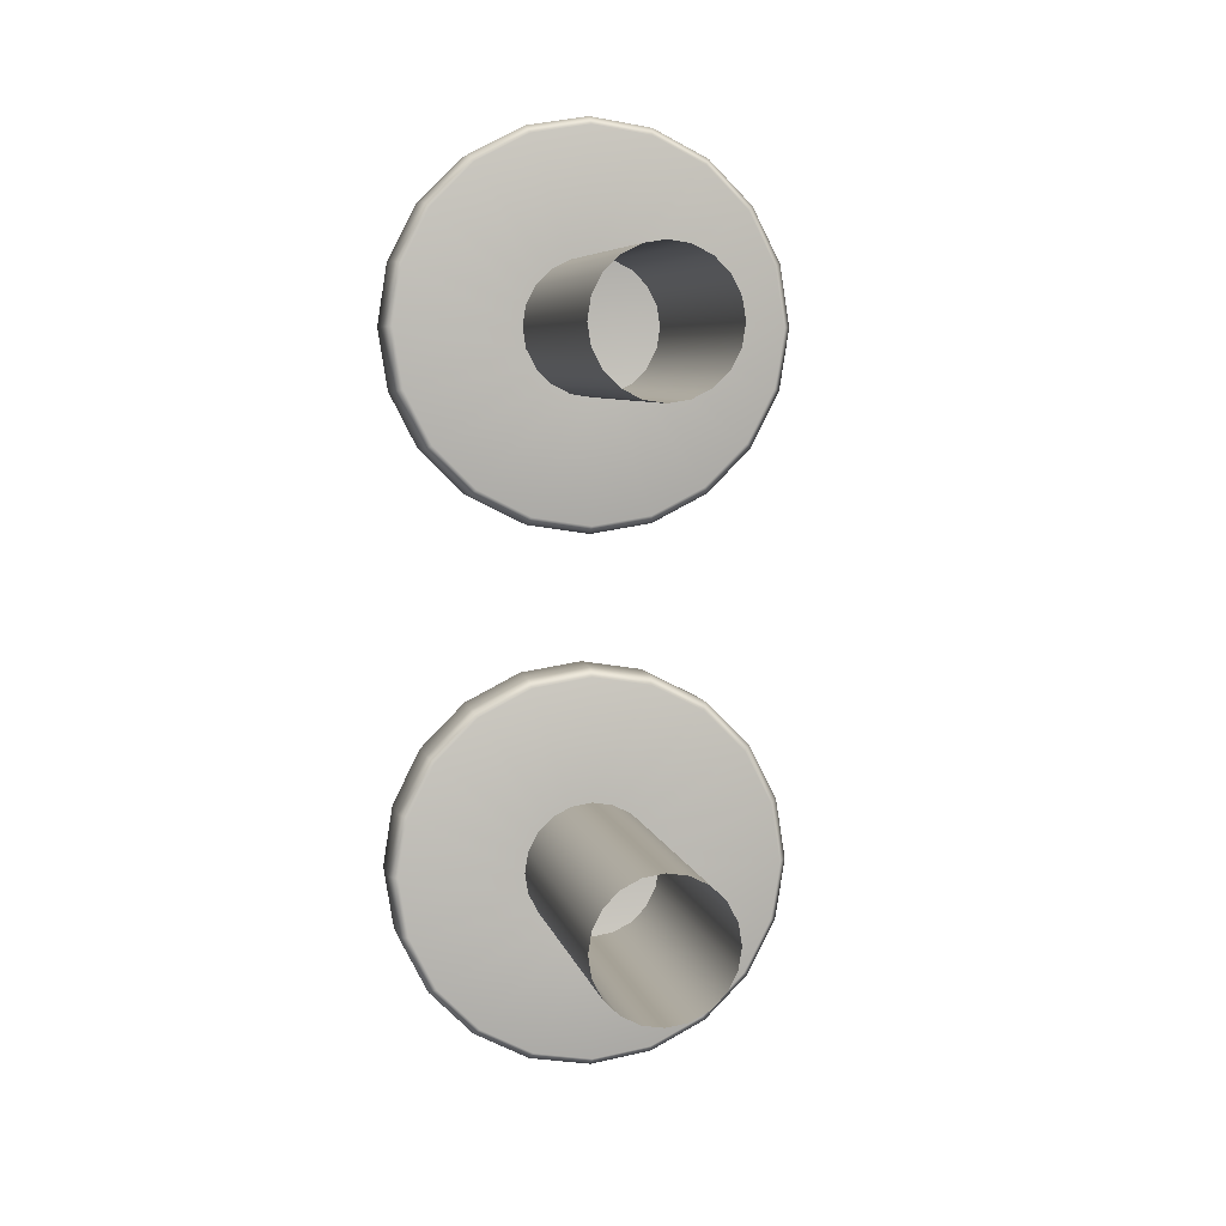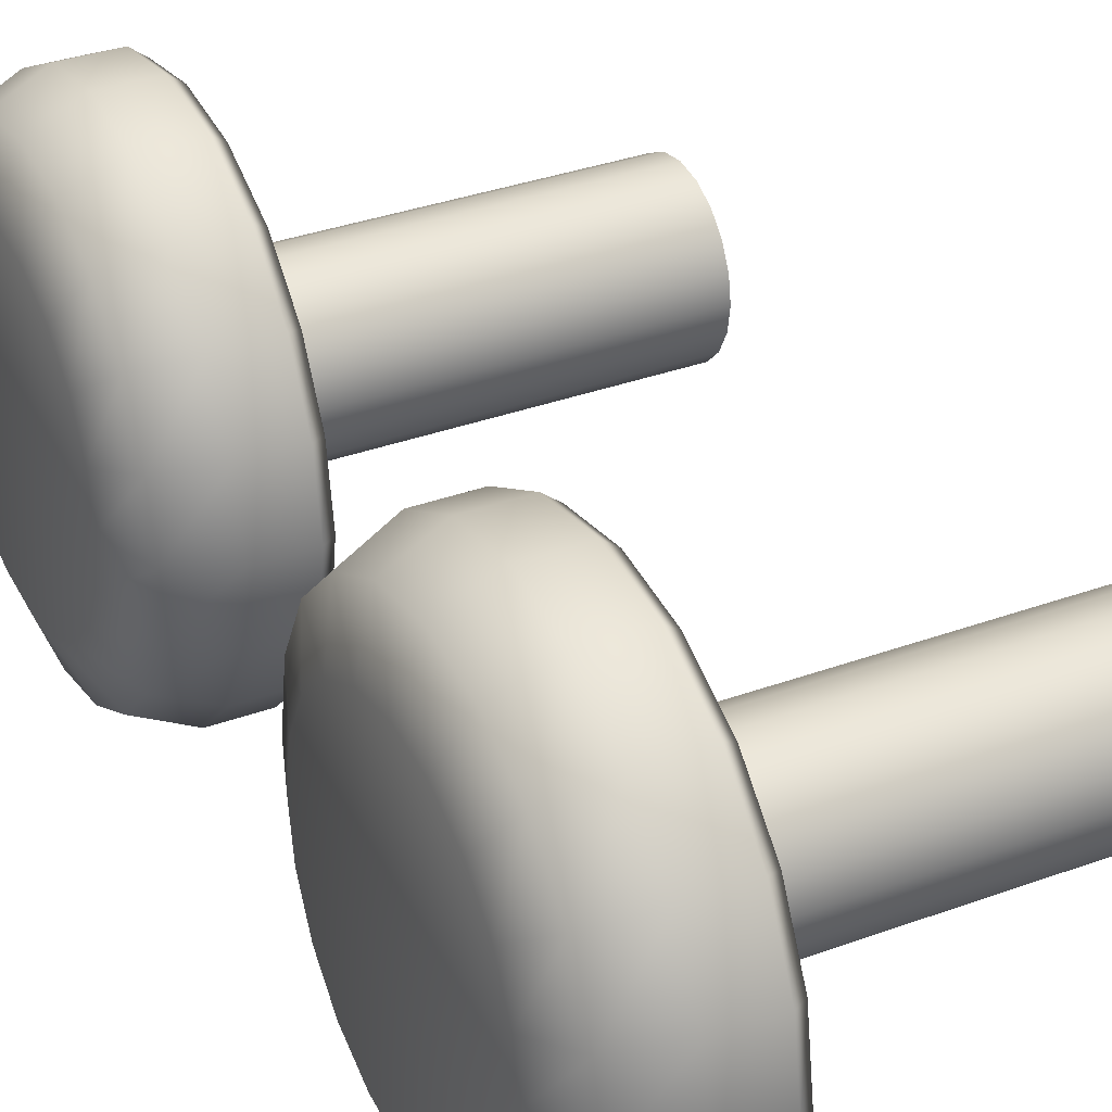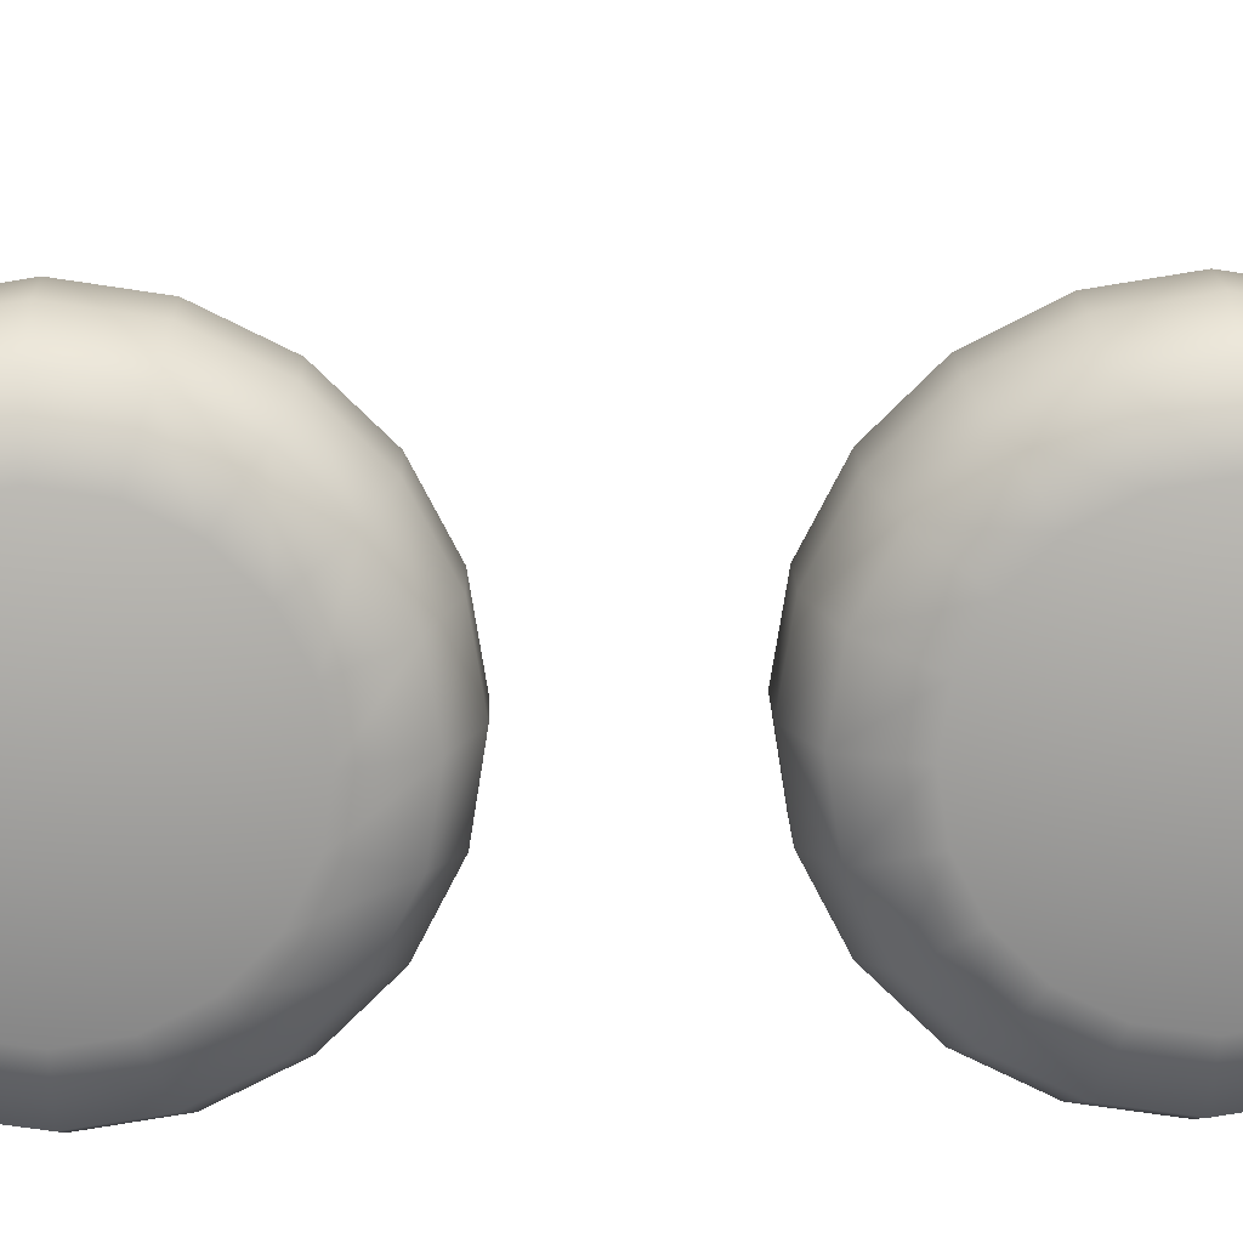
<metadata>
{"format":"obj","ext":"obj","renderer":"f3d","projection":"perspective","resolution":1024,"background":"white","views":[{"elev":6.3,"azim":-101.8,"up":"+Z"},{"elev":33.6,"azim":153.3,"up":"+Y"},{"elev":17.2,"azim":88.3,"up":"+Y"}]}
</metadata>
<code>
g m_dlc08_rail_stop_plate
v 0.2515 0.5427 -0.2271
v 0.2515 0.419 -0.2673
v 0.2515 0.5242 -0.1909
v 0.2515 0.4954 -0.1621
v 0.2515 0.4592 -0.1436
v 0.2515 0.419 -0.1372
v 0.2515 0.3788 -0.1436
v 0.2515 0.3425 -0.1621
v 0.2515 0.3137 -0.1909
v 0.2515 0.2952 -0.2271
v 0.2515 0.2889 -0.2673
v 0.2515 0.2952 -0.3075
v 0.2515 0.3137 -0.3438
v 0.2515 0.3425 -0.3726
v 0.2515 0.3788 -0.391
v 0.2515 0.419 -0.3974
v 0.2515 0.4592 -0.391
v 0.2515 0.4954 -0.3726
v 0.2336 0.5235 -0.1235
v 0.2336 0.4739 -0.0982
v 0.1905 0.48 -0.07939
v 0.1905 0.5351 -0.1075
v 0.2336 0.5628 -0.1628
v 0.2336 0.5881 -0.2124
v 0.2515 0.5491 -0.2673
v 0.2515 0.5242 -0.3438
v 0.2515 0.5427 -0.3075
v 0.2336 0.5968 -0.2673
v 0.1905 0.6069 -0.2063
v 0.1905 0.6166 -0.2673
v 0.1905 0.5788 -0.1512
v 0.1905 0.419 -0.06972
v 0.2336 0.5881 -0.3223
v 0.2336 0.5628 -0.3718
v 0.2336 0.5235 -0.4112
v 0.2336 0.4739 -0.4364
v 0.2336 0.419 -0.4451
v 0.2336 0.364 -0.4364
v 0.2336 0.3144 -0.4112
v 0.2336 0.2751 -0.3718
v 0.2336 0.2498 -0.3223
v 0.2336 0.2411 -0.2673
v 0.2336 0.2498 -0.2124
v 0.2336 0.2751 -0.1628
v 0.2336 0.3144 -0.1235
v 0.2336 0.364 -0.0982
v 0.2336 0.419 -0.08949
v 0.1905 0.3579 -0.07939
v 0.1905 0.3028 -0.1075
v 0.1905 0.2591 -0.1512
v 0.1905 0.231 -0.2063
v 0.1905 0.2214 -0.2673
v 0.1453 0.419 -0.06972
v 0.1453 0.48 -0.07939
v 0.1453 0.5351 -0.1075
v 0.1453 0.5788 -0.1512
v 0.1453 0.6069 -0.2063
v 0.1453 0.3579 -0.07939
v 0.1453 0.3028 -0.1075
v 0.1453 0.2591 -0.1512
v 0.1453 0.231 -0.2063
v 0.1453 0.2214 -0.2673
v 0.1905 0.231 -0.3284
v 0.1905 0.2591 -0.3835
v 0.1905 0.3028 -0.4272
v 0.1905 0.3579 -0.4552
v 0.1905 0.419 -0.4649
v 0.1905 0.48 -0.4552
v 0.1905 0.5351 -0.4272
v 0.1905 0.5788 -0.3835
v 0.1905 0.6069 -0.3284
v 0.1453 0.3028 -0.4272
v 0.1453 0.2591 -0.3835
v 0.1453 0.231 -0.3284
v 0.1453 0.48 -0.4552
v 0.1453 0.419 -0.4649
v 0.1453 0.3579 -0.4552
v 0.1453 0.6069 -0.3284
v 0.1453 0.5788 -0.3835
v 0.1453 0.5351 -0.4272
v 0.1453 0.6166 -0.2673
v 0.134 0.5988 -0.2089
v 0.134 0.6081 -0.2673
v 0.1453 0.6166 -0.2673
v 0.1453 0.6069 -0.2063
v 0.134 0.572 -0.1562
v 0.1453 0.5788 -0.1512
v 0.134 0.5301 -0.1143
v 0.1453 0.5351 -0.1075
v 0.134 0.4774 -0.08745
v 0.1453 0.48 -0.07939
v 0.134 0.419 -0.0782
v 0.1453 0.419 -0.06972
v 0.134 0.3605 -0.08745
v 0.1453 0.3579 -0.07939
v 0.134 0.3078 -0.1143
v 0.1453 0.3028 -0.1075
v 0.134 0.266 -0.1562
v 0.1453 0.2591 -0.1512
v 0.134 0.2391 -0.2089
v 0.1453 0.231 -0.2063
v 0.134 0.2299 -0.2673
v 0.1453 0.2214 -0.2673
v 0.1342 0.3558 -0.2468
v 0.1342 0.3525 -0.2673
v 0.1342 0.3652 -0.2283
v 0.1342 0.3799 -0.2136
v 0.1342 0.3984 -0.2041
v 0.1342 0.419 -0.2009
v 0.1342 0.4395 -0.2041
v 0.1342 0.458 -0.2136
v 0.1342 0.4727 -0.2283
v 0.1342 0.4822 -0.2468
v 0.1342 0.4854 -0.2673
v 0.1342 0.4822 -0.2878
v 0.134 0.5988 -0.3258
v 0.1453 0.6069 -0.3284
v 0.1453 0.5788 -0.3835
v 0.134 0.572 -0.3785
v 0.1453 0.5351 -0.4272
v 0.134 0.5301 -0.4203
v 0.1453 0.48 -0.4552
v 0.134 0.4774 -0.4472
v 0.1453 0.419 -0.4649
v 0.134 0.419 -0.4564
v 0.1453 0.3579 -0.4552
v 0.134 0.3605 -0.4472
v 0.1453 0.3028 -0.4272
v 0.134 0.3078 -0.4203
v 0.1453 0.2591 -0.3835
v 0.134 0.266 -0.3785
v 0.1453 0.231 -0.3284
v 0.134 0.2391 -0.3258
v 0.1453 0.2214 -0.2673
v 0.134 0.2299 -0.2673
v 0.1342 0.4395 -0.3305
v 0.1342 0.458 -0.3211
v 0.1342 0.419 -0.3338
v 0.1342 0.3984 -0.3305
v 0.1342 0.3799 -0.3211
v 0.1342 0.3652 -0.3064
v 0.1342 0.3558 -0.2878
v 0.1342 0.3525 -0.2673
v 0.1342 0.4727 -0.3064
v 0.1342 0.4727 -0.2283
v -0.1803 0.4727 -0.2283
v -0.1803 0.4822 -0.2468
v 0.1342 0.4822 -0.2468
v 0.1342 0.458 -0.2136
v -0.1803 0.458 -0.2136
v 0.1342 0.4395 -0.2041
v -0.1803 0.4395 -0.2041
v 0.1342 0.419 -0.2009
v -0.1803 0.419 -0.2009
v -0.1803 0.4854 -0.2673
v 0.1342 0.4854 -0.2673
v -0.1803 0.4822 -0.2878
v 0.1342 0.4822 -0.2878
v -0.1803 0.4727 -0.3064
v 0.1342 0.4727 -0.3064
v -0.1803 0.458 -0.3211
v 0.1342 0.458 -0.3211
v -0.1803 0.4395 -0.3305
v 0.1342 0.4395 -0.3305
v -0.1803 0.419 -0.3338
v 0.1342 0.419 -0.3338
v 0.1342 0.3984 -0.2041
v -0.1803 0.3984 -0.2041
v -0.1803 0.419 -0.2009
v 0.1342 0.419 -0.2009
v 0.1342 0.3799 -0.2136
v -0.1803 0.3799 -0.2136
v 0.1342 0.3652 -0.2283
v -0.1803 0.3652 -0.2283
v 0.1342 0.3558 -0.2468
v -0.1803 0.3558 -0.2468
v 0.1342 0.3525 -0.2673
v -0.1803 0.3525 -0.2673
v 0.1342 0.3558 -0.2878
v -0.1803 0.3558 -0.2878
v 0.1342 0.3652 -0.3064
v -0.1803 0.3652 -0.3064
v 0.1342 0.3799 -0.3211
v -0.1803 0.3799 -0.3211
v 0.1342 0.3984 -0.3305
v -0.1803 0.3984 -0.3305
v 0.1342 0.419 -0.3338
v -0.1803 0.419 -0.3338
v 0.2515 0.5427 0.2972
v 0.2515 0.419 0.257
v 0.2515 0.5242 0.3334
v 0.2515 0.4954 0.3622
v 0.2515 0.4592 0.3807
v 0.2515 0.419 0.3871
v 0.2515 0.3788 0.3807
v 0.2515 0.3425 0.3622
v 0.2515 0.3137 0.3334
v 0.2515 0.2952 0.2972
v 0.2515 0.2889 0.257
v 0.2515 0.2952 0.2168
v 0.2515 0.3137 0.1805
v 0.2515 0.3425 0.1517
v 0.2515 0.3788 0.1332
v 0.2515 0.419 0.1269
v 0.2515 0.4592 0.1332
v 0.2515 0.4954 0.1517
v 0.2336 0.5235 0.4008
v 0.2336 0.4739 0.4261
v 0.1905 0.48 0.4449
v 0.1905 0.5351 0.4168
v 0.2336 0.5628 0.3615
v 0.2336 0.5881 0.3119
v 0.2515 0.5491 0.257
v 0.2515 0.5242 0.1805
v 0.2515 0.5427 0.2168
v 0.2336 0.5968 0.257
v 0.1905 0.6069 0.318
v 0.1905 0.6166 0.257
v 0.1905 0.5788 0.3731
v 0.1905 0.419 0.4546
v 0.2336 0.5881 0.202
v 0.2336 0.5628 0.1524
v 0.2336 0.5235 0.1131
v 0.2336 0.4739 0.08784
v 0.2336 0.419 0.07914
v 0.2336 0.364 0.08784
v 0.2336 0.3144 0.1131
v 0.2336 0.2751 0.1524
v 0.2336 0.2498 0.202
v 0.2336 0.2411 0.257
v 0.2336 0.2498 0.3119
v 0.2336 0.2751 0.3615
v 0.2336 0.3144 0.4008
v 0.2336 0.364 0.4261
v 0.2336 0.419 0.4348
v 0.1905 0.3579 0.4449
v 0.1905 0.3028 0.4168
v 0.1905 0.2591 0.3731
v 0.1905 0.231 0.318
v 0.1905 0.2214 0.257
v 0.1453 0.419 0.4546
v 0.1453 0.48 0.4449
v 0.1453 0.5351 0.4168
v 0.1453 0.5788 0.3731
v 0.1453 0.6069 0.318
v 0.1453 0.3579 0.4449
v 0.1453 0.3028 0.4168
v 0.1453 0.2591 0.3731
v 0.1453 0.231 0.318
v 0.1453 0.2214 0.257
v 0.1905 0.231 0.1959
v 0.1905 0.2591 0.1408
v 0.1905 0.3028 0.09711
v 0.1905 0.3579 0.06904
v 0.1905 0.419 0.05937
v 0.1905 0.48 0.06904
v 0.1905 0.5351 0.09711
v 0.1905 0.5788 0.1408
v 0.1905 0.6069 0.1959
v 0.1453 0.3028 0.09711
v 0.1453 0.2591 0.1408
v 0.1453 0.231 0.1959
v 0.1453 0.48 0.06904
v 0.1453 0.419 0.05937
v 0.1453 0.3579 0.06904
v 0.1453 0.6069 0.1959
v 0.1453 0.5788 0.1408
v 0.1453 0.5351 0.09711
v 0.1453 0.6166 0.257
v 0.134 0.5988 0.3154
v 0.134 0.6081 0.257
v 0.1453 0.6166 0.257
v 0.1453 0.6069 0.318
v 0.134 0.572 0.3681
v 0.1453 0.5788 0.3731
v 0.134 0.5301 0.41
v 0.1453 0.5351 0.4168
v 0.134 0.4774 0.4368
v 0.1453 0.48 0.4449
v 0.134 0.419 0.4461
v 0.1453 0.419 0.4546
v 0.134 0.3605 0.4368
v 0.1453 0.3579 0.4449
v 0.134 0.3078 0.41
v 0.1453 0.3028 0.4168
v 0.134 0.266 0.3681
v 0.1453 0.2591 0.3731
v 0.134 0.2391 0.3154
v 0.1453 0.231 0.318
v 0.134 0.2299 0.257
v 0.1453 0.2214 0.257
v 0.1342 0.3558 0.2775
v 0.1342 0.3525 0.257
v 0.1342 0.3652 0.296
v 0.1342 0.3799 0.3107
v 0.1342 0.3984 0.3202
v 0.1342 0.419 0.3234
v 0.1342 0.4395 0.3202
v 0.1342 0.458 0.3107
v 0.1342 0.4727 0.296
v 0.1342 0.4822 0.2775
v 0.1342 0.4854 0.257
v 0.1342 0.4822 0.2364
v 0.134 0.5988 0.1985
v 0.1453 0.6069 0.1959
v 0.1453 0.5788 0.1408
v 0.134 0.572 0.1458
v 0.1453 0.5351 0.09711
v 0.134 0.5301 0.104
v 0.1453 0.48 0.06904
v 0.134 0.4774 0.0771
v 0.1453 0.419 0.05937
v 0.134 0.419 0.06785
v 0.1453 0.3579 0.06904
v 0.134 0.3605 0.0771
v 0.1453 0.3028 0.09711
v 0.134 0.3078 0.104
v 0.1453 0.2591 0.1408
v 0.134 0.266 0.1458
v 0.1453 0.231 0.1959
v 0.134 0.2391 0.1985
v 0.1453 0.2214 0.257
v 0.134 0.2299 0.257
v 0.1342 0.4395 0.1938
v 0.1342 0.458 0.2032
v 0.1342 0.419 0.1905
v 0.1342 0.3984 0.1938
v 0.1342 0.3799 0.2032
v 0.1342 0.3652 0.2179
v 0.1342 0.3558 0.2364
v 0.1342 0.3525 0.257
v 0.1342 0.4727 0.2179
v 0.1342 0.4727 0.296
v -0.1803 0.4727 0.296
v -0.1803 0.4822 0.2775
v 0.1342 0.4822 0.2775
v 0.1342 0.458 0.3107
v -0.1803 0.458 0.3107
v 0.1342 0.4395 0.3202
v -0.1803 0.4395 0.3202
v 0.1342 0.419 0.3234
v -0.1803 0.419 0.3234
v -0.1803 0.4854 0.257
v 0.1342 0.4854 0.257
v -0.1803 0.4822 0.2364
v 0.1342 0.4822 0.2364
v -0.1803 0.4727 0.2179
v 0.1342 0.4727 0.2179
v -0.1803 0.458 0.2032
v 0.1342 0.458 0.2032
v -0.1803 0.4395 0.1938
v 0.1342 0.4395 0.1938
v -0.1803 0.419 0.1905
v 0.1342 0.419 0.1905
v 0.1342 0.3984 0.3202
v -0.1803 0.3984 0.3202
v -0.1803 0.419 0.3234
v 0.1342 0.419 0.3234
v 0.1342 0.3799 0.3107
v -0.1803 0.3799 0.3107
v 0.1342 0.3652 0.296
v -0.1803 0.3652 0.296
v 0.1342 0.3558 0.2775
v -0.1803 0.3558 0.2775
v 0.1342 0.3525 0.257
v -0.1803 0.3525 0.257
v 0.1342 0.3558 0.2364
v -0.1803 0.3558 0.2364
v 0.1342 0.3652 0.2179
v -0.1803 0.3652 0.2179
v 0.1342 0.3799 0.2032
v -0.1803 0.3799 0.2032
v 0.1342 0.3984 0.1938
v -0.1803 0.3984 0.1938
v 0.1342 0.419 0.1905
v -0.1803 0.419 0.1905
g m_dlc08_rail_stop_plate_0
f 3 2 1
f 4 2 3
f 5 2 4
f 6 2 5
f 7 2 6
f 8 2 7
f 9 2 8
f 10 2 9
f 11 2 10
f 12 2 11
f 13 2 12
f 14 2 13
f 15 2 14
f 16 2 15
f 17 2 16
f 18 2 17
f 19 4 3
f 20 5 4
f 19 20 4
f 21 20 19
f 22 21 19
f 22 19 23
f 23 19 3
f 23 3 1
f 24 23 1
f 1 25 24
f 1 2 25
f 26 2 18
f 27 2 26
f 25 2 27
f 25 28 24
f 28 25 27
f 24 28 29
f 28 30 29
f 31 23 24
f 29 31 24
f 31 22 23
f 21 32 20
f 33 27 26
f 33 28 27
f 30 28 33
f 34 33 26
f 34 26 18
f 35 34 18
f 35 18 17
f 36 35 17
f 36 17 16
f 37 36 16
f 37 16 15
f 38 37 15
f 38 15 14
f 39 38 14
f 39 14 13
f 40 39 13
f 40 13 12
f 41 40 12
f 41 12 11
f 42 41 11
f 42 11 10
f 43 42 10
f 43 10 9
f 44 43 9
f 44 9 8
f 45 44 8
f 45 8 7
f 46 45 7
f 46 7 6
f 47 46 6
f 47 6 5
f 20 47 5
f 32 47 20
f 48 46 47
f 32 48 47
f 49 45 46
f 48 49 46
f 50 44 45
f 49 50 45
f 51 43 44
f 50 51 44
f 51 52 43
f 48 32 53
f 53 32 54
f 32 21 54
f 54 21 55
f 21 22 55
f 55 22 56
f 22 31 56
f 56 31 57
f 31 29 57
f 58 48 53
f 49 48 58
f 59 49 58
f 50 49 59
f 60 50 59
f 51 50 60
f 61 51 60
f 52 51 61
f 62 52 61
f 63 52 62
f 52 63 42
f 52 42 43
f 63 41 42
f 63 64 41
f 64 40 41
f 64 65 40
f 65 39 40
f 65 66 39
f 66 38 39
f 66 67 38
f 67 37 38
f 67 68 37
f 68 36 37
f 68 69 36
f 69 35 36
f 69 70 35
f 70 34 35
f 70 71 34
f 71 33 34
f 71 30 33
f 66 65 72
f 72 65 73
f 65 64 73
f 73 64 74
f 64 63 74
f 74 63 62
f 69 68 75
f 75 68 76
f 68 67 76
f 76 67 77
f 77 66 72
f 67 66 77
f 30 71 78
f 78 71 79
f 71 70 79
f 79 70 80
f 80 69 75
f 70 69 80
f 81 30 78
f 29 30 81
f 57 29 81
f 84 83 82
f 85 84 82
f 82 86 85
f 86 87 85
f 86 88 87
f 88 89 87
f 88 90 89
f 90 91 89
f 90 92 91
f 92 93 91
f 92 94 93
f 94 95 93
f 94 96 95
f 96 97 95
f 96 98 97
f 98 99 97
f 98 100 99
f 100 101 99
f 100 102 101
f 102 103 101
f 100 104 102
f 104 105 102
f 106 104 100
f 98 106 100
f 107 106 98
f 96 107 98
f 108 107 96
f 94 108 96
f 109 108 94
f 92 109 94
f 110 109 92
f 90 110 92
f 111 110 90
f 88 111 90
f 112 111 88
f 86 112 88
f 113 112 86
f 82 113 86
f 114 113 82
f 83 114 82
f 115 114 83
f 116 115 83
f 116 83 117
f 116 117 118
f 119 116 118
f 119 118 120
f 121 119 120
f 121 120 122
f 123 121 122
f 123 122 124
f 125 123 124
f 125 124 126
f 127 125 126
f 127 126 128
f 129 127 128
f 129 128 130
f 131 129 130
f 131 130 132
f 133 131 132
f 133 132 134
f 135 133 134
f 123 136 121
f 136 137 121
f 138 136 123
f 125 138 123
f 139 138 125
f 127 139 125
f 140 139 127
f 129 140 127
f 141 140 129
f 131 141 129
f 142 141 131
f 133 142 131
f 143 142 133
f 135 143 133
f 137 144 119
f 119 144 116
f 144 115 116
f 121 137 119
f 83 84 117
f 147 146 145
f 148 147 145
f 145 146 149
f 146 150 149
f 149 150 151
f 150 152 151
f 151 152 153
f 152 154 153
f 155 147 148
f 156 155 148
f 157 155 156
f 158 157 156
f 159 157 158
f 160 159 158
f 161 159 160
f 162 161 160
f 163 161 162
f 164 163 162
f 165 163 164
f 166 165 164
f 169 168 167
f 170 169 167
f 167 168 171
f 168 172 171
f 171 172 173
f 172 174 173
f 173 174 175
f 174 176 175
f 175 176 177
f 176 178 177
f 177 178 179
f 178 180 179
f 179 180 181
f 180 182 181
f 181 182 183
f 182 184 183
f 183 184 185
f 184 186 185
f 185 186 187
f 186 188 187
f 191 190 189
f 192 190 191
f 193 190 192
f 194 190 193
f 195 190 194
f 196 190 195
f 197 190 196
f 198 190 197
f 199 190 198
f 200 190 199
f 201 190 200
f 202 190 201
f 203 190 202
f 204 190 203
f 205 190 204
f 206 190 205
f 207 192 191
f 208 193 192
f 207 208 192
f 209 208 207
f 210 209 207
f 210 207 211
f 211 207 191
f 211 191 189
f 212 211 189
f 189 213 212
f 189 190 213
f 214 190 206
f 215 190 214
f 213 190 215
f 213 216 212
f 216 213 215
f 212 216 217
f 216 218 217
f 219 211 212
f 217 219 212
f 219 210 211
f 209 220 208
f 221 215 214
f 221 216 215
f 218 216 221
f 222 221 214
f 222 214 206
f 223 222 206
f 223 206 205
f 224 223 205
f 224 205 204
f 225 224 204
f 225 204 203
f 226 225 203
f 226 203 202
f 227 226 202
f 227 202 201
f 228 227 201
f 228 201 200
f 229 228 200
f 229 200 199
f 230 229 199
f 230 199 198
f 231 230 198
f 231 198 197
f 232 231 197
f 232 197 196
f 233 232 196
f 233 196 195
f 234 233 195
f 234 195 194
f 235 234 194
f 235 194 193
f 208 235 193
f 220 235 208
f 236 234 235
f 220 236 235
f 237 233 234
f 236 237 234
f 238 232 233
f 237 238 233
f 239 231 232
f 238 239 232
f 239 240 231
f 236 220 241
f 241 220 242
f 220 209 242
f 242 209 243
f 209 210 243
f 243 210 244
f 210 219 244
f 244 219 245
f 219 217 245
f 246 236 241
f 237 236 246
f 247 237 246
f 238 237 247
f 248 238 247
f 239 238 248
f 249 239 248
f 240 239 249
f 250 240 249
f 251 240 250
f 240 251 230
f 240 230 231
f 251 229 230
f 251 252 229
f 252 228 229
f 252 253 228
f 253 227 228
f 253 254 227
f 254 226 227
f 254 255 226
f 255 225 226
f 255 256 225
f 256 224 225
f 256 257 224
f 257 223 224
f 257 258 223
f 258 222 223
f 258 259 222
f 259 221 222
f 259 218 221
f 254 253 260
f 260 253 261
f 253 252 261
f 261 252 262
f 252 251 262
f 262 251 250
f 257 256 263
f 263 256 264
f 256 255 264
f 264 255 265
f 265 254 260
f 255 254 265
f 218 259 266
f 266 259 267
f 259 258 267
f 267 258 268
f 268 257 263
f 258 257 268
f 269 218 266
f 217 218 269
f 245 217 269
f 272 271 270
f 273 272 270
f 270 274 273
f 274 275 273
f 274 276 275
f 276 277 275
f 276 278 277
f 278 279 277
f 278 280 279
f 280 281 279
f 280 282 281
f 282 283 281
f 282 284 283
f 284 285 283
f 284 286 285
f 286 287 285
f 286 288 287
f 288 289 287
f 288 290 289
f 290 291 289
f 288 292 290
f 292 293 290
f 294 292 288
f 286 294 288
f 295 294 286
f 284 295 286
f 296 295 284
f 282 296 284
f 297 296 282
f 280 297 282
f 298 297 280
f 278 298 280
f 299 298 278
f 276 299 278
f 300 299 276
f 274 300 276
f 301 300 274
f 270 301 274
f 302 301 270
f 271 302 270
f 303 302 271
f 304 303 271
f 304 271 305
f 304 305 306
f 307 304 306
f 307 306 308
f 309 307 308
f 309 308 310
f 311 309 310
f 311 310 312
f 313 311 312
f 313 312 314
f 315 313 314
f 315 314 316
f 317 315 316
f 317 316 318
f 319 317 318
f 319 318 320
f 321 319 320
f 321 320 322
f 323 321 322
f 311 324 309
f 324 325 309
f 326 324 311
f 313 326 311
f 327 326 313
f 315 327 313
f 328 327 315
f 317 328 315
f 329 328 317
f 319 329 317
f 330 329 319
f 321 330 319
f 331 330 321
f 323 331 321
f 325 332 307
f 307 332 304
f 332 303 304
f 309 325 307
f 271 272 305
f 335 334 333
f 336 335 333
f 333 334 337
f 334 338 337
f 337 338 339
f 338 340 339
f 339 340 341
f 340 342 341
f 343 335 336
f 344 343 336
f 345 343 344
f 346 345 344
f 347 345 346
f 348 347 346
f 349 347 348
f 350 349 348
f 351 349 350
f 352 351 350
f 353 351 352
f 354 353 352
f 357 356 355
f 358 357 355
f 355 356 359
f 356 360 359
f 359 360 361
f 360 362 361
f 361 362 363
f 362 364 363
f 363 364 365
f 364 366 365
f 365 366 367
f 366 368 367
f 367 368 369
f 368 370 369
f 369 370 371
f 370 372 371
f 371 372 373
f 372 374 373
f 373 374 375
f 374 376 375

</code>
